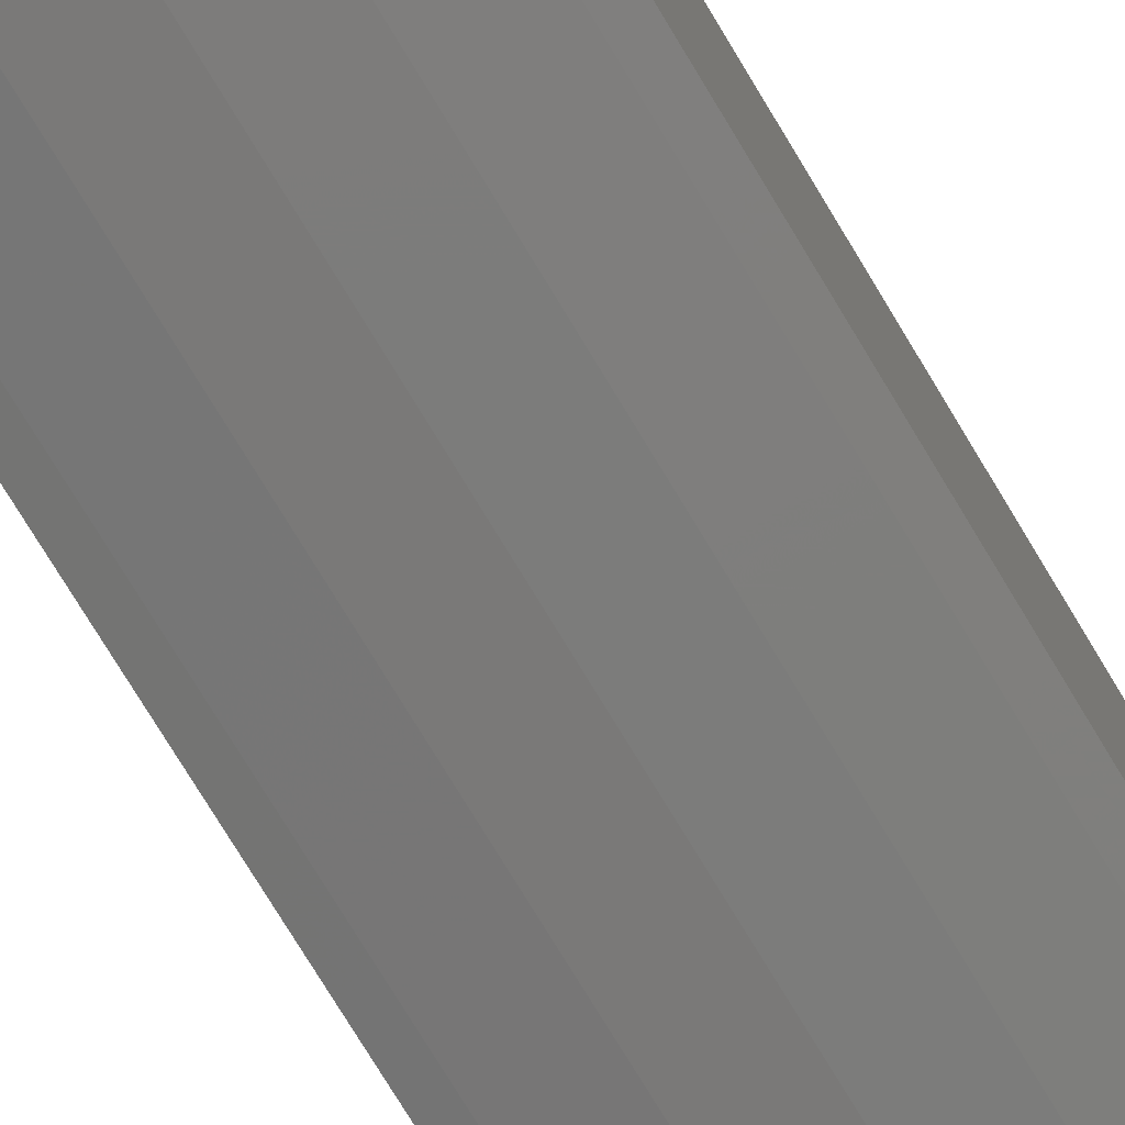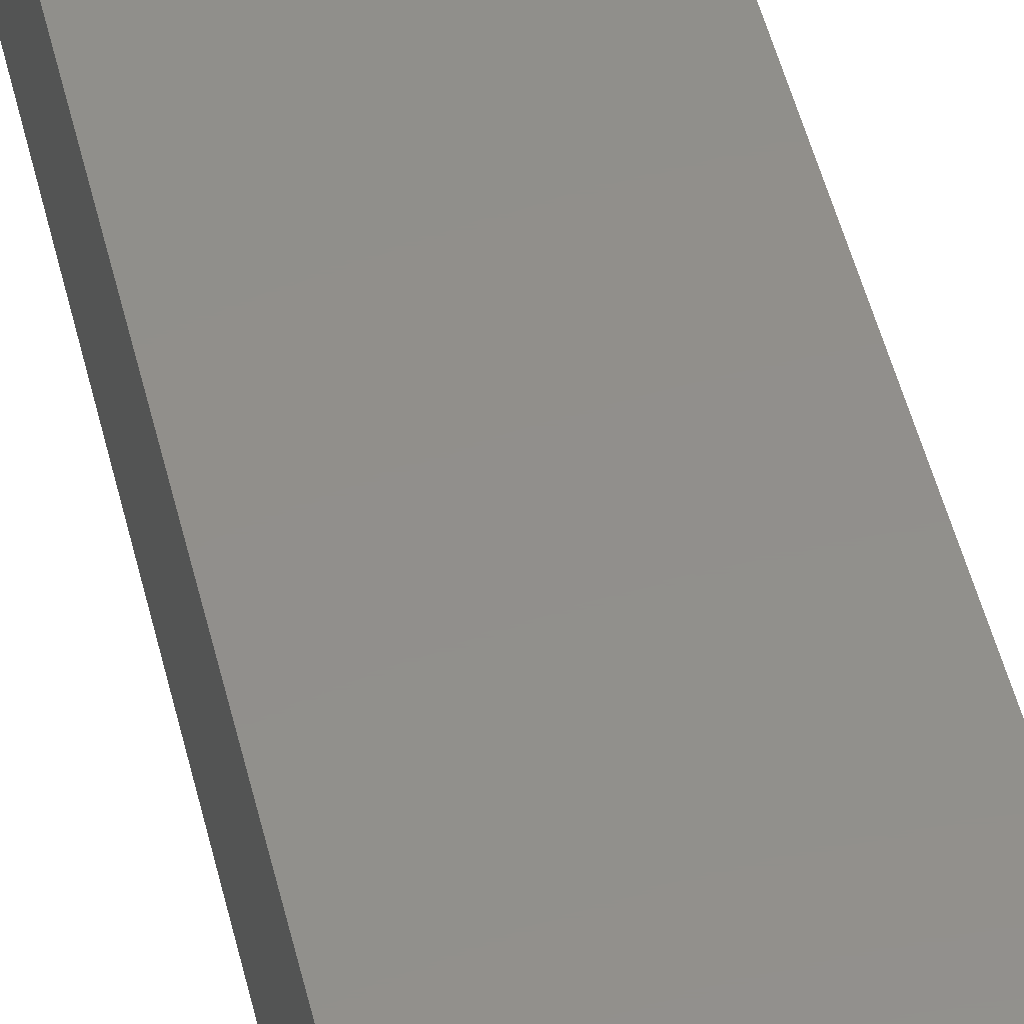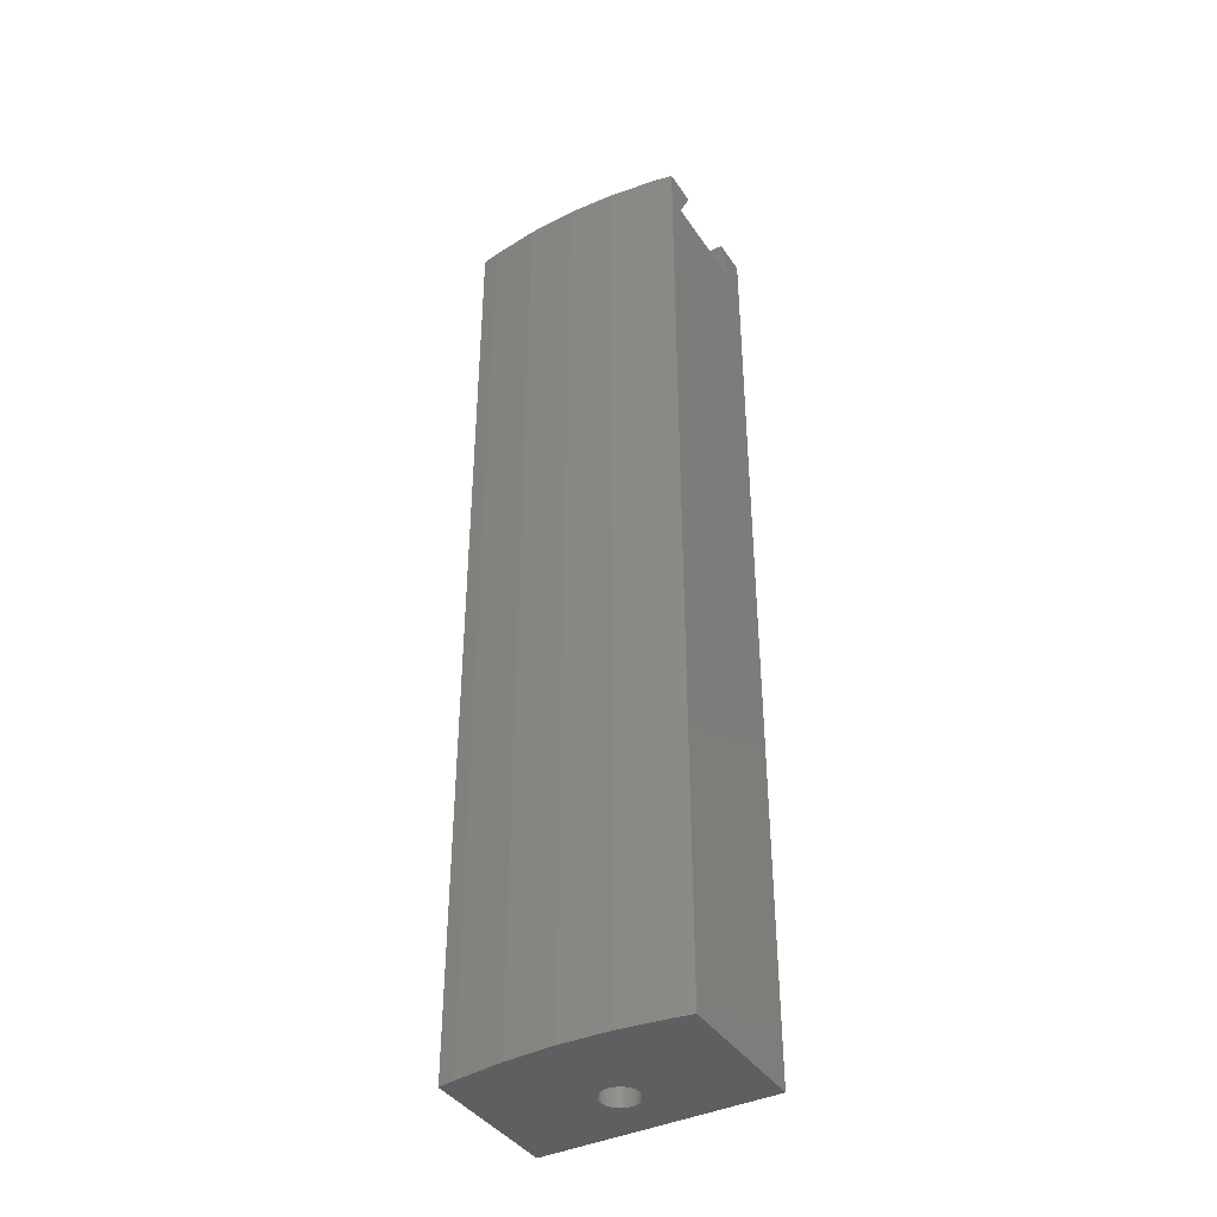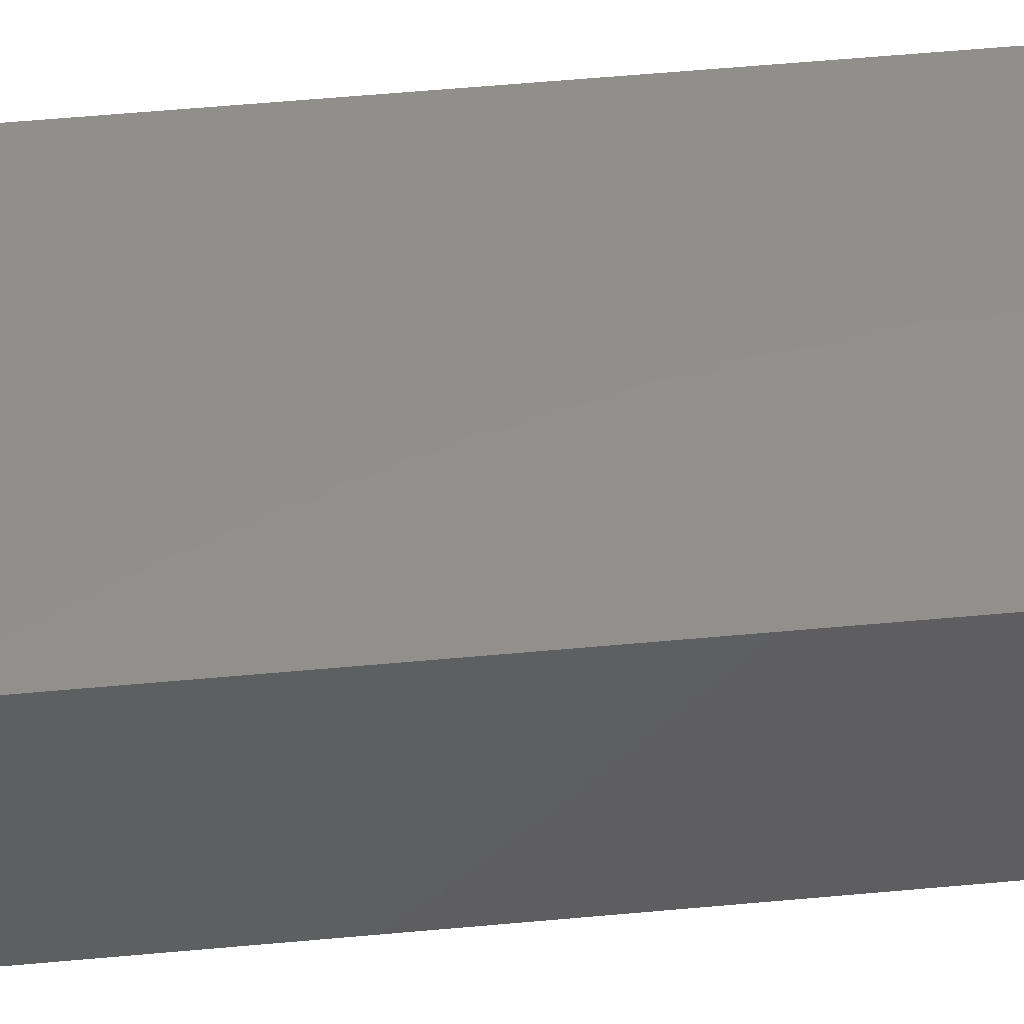
<metadata>
{"format":"stl","ext":"stl","renderer":"f3d","projection":"perspective","resolution":1024,"background":"white","views":[{"elev":-74.0,"azim":30.9,"up":"+Y"},{"elev":51.1,"azim":-13.7,"up":"+Y"},{"elev":-39.9,"azim":30.5,"up":"+Z"},{"elev":52.0,"azim":-95.8,"up":"+Y"}]}
</metadata>
<code>
# stl→obj: 294 verts, 584 faces
v 81.8 -148.5 -50.5
v 80.81 -148.7 -51.1
v 81.81 -148.7 -50.5
v 81.71 -148.2 -50.5
v 81.76 -148.4 -50.5
v 81.55 -148 -50.5
v 81.64 -148.1 -50.5
v 81.33 -147.8 -50.5
v 81.45 -147.9 -50.5
v 81.06 -147.7 -50.5
v 81.2 -147.7 -50.5
v 80.77 -147.7 -50.5
v 80.92 -147.7 -50.5
v 80.48 -147.7 -50.5
v 80.62 -147.7 -50.5
v 80.22 -147.8 -50.5
v 80.35 -147.8 -50.5
v 80.01 -148 -50.5
v 80.11 -147.9 -50.5
v 79.87 -148.3 -50.5
v 79.93 -148.2 -50.5
v 79.81 -148.6 -50.5
v 79.83 -148.4 -50.5
v 79.83 -148.9 -50.5
v 79.81 -148.7 -50.5
v 79.93 -149.1 -50.5
v 79.87 -149 -50.5
v 80.11 -149.4 -50.5
v 80.01 -149.3 -50.5
v 80.35 -149.5 -50.5
v 80.22 -149.5 -50.5
v 80.62 -149.6 -50.5
v 80.48 -149.6 -50.5
v 80.92 -149.6 -50.5
v 80.77 -149.7 -50.5
v 81.2 -149.6 -50.5
v 81.06 -149.6 -50.5
v 81.45 -149.4 -50.5
v 81.33 -149.5 -50.5
v 81.64 -149.2 -50.5
v 81.55 -149.3 -50.5
v 81.76 -148.9 -50.5
v 81.71 -149.1 -50.5
v 81.8 -148.8 -50.5
v 80.66 -147.7 -48.74
v 80.81 -147.7 -48.74
v 80.95 -147.7 -48.74
v 81.09 -147.7 -48.74
v 81.23 -147.7 -48.74
v 81.36 -147.8 -48.74
v 81.47 -147.9 -48.74
v 81.57 -148 -48.74
v 81.66 -148.1 -48.74
v 81.73 -148.3 -48.74
v 81.77 -148.4 -48.74
v 81.8 -148.5 -48.74
v 81.81 -148.7 -48.74
v 81.79 -148.8 -48.74
v 81.75 -149 -48.74
v 81.7 -149.1 -48.74
v 81.62 -149.2 -48.74
v 81.53 -149.3 -48.74
v 81.42 -149.4 -48.74
v 81.3 -149.5 -48.74
v 81.16 -149.6 -48.74
v 81.02 -149.6 -48.74
v 80.88 -149.7 -48.74
v 80.73 -149.7 -48.74
v 80.59 -149.6 -48.74
v 80.45 -149.6 -48.74
v 80.32 -149.5 -48.74
v 80.19 -149.4 -48.74
v 80.09 -149.3 -48.74
v 79.99 -149.2 -48.74
v 79.92 -149.1 -48.74
v 79.86 -149 -48.74
v 79.82 -148.8 -48.74
v 79.81 -148.7 -48.74
v 79.81 -148.5 -48.74
v 79.84 -148.4 -48.74
v 79.89 -148.3 -48.74
v 79.95 -148.1 -48.74
v 80.04 -148 -48.74
v 80.14 -147.9 -48.74
v 80.25 -147.8 -48.74
v 80.38 -147.7 -48.74
v 80.52 -147.7 -48.74
v 74.52 -146 -46.75
v 87.12 -146 -46.75
v 74.52 -144 -46.75
v 87.12 -144 -46.75
v 87.12 -145 -48.75
v 87.12 -144 -100.1
v 87.12 -152 -100.1
v 87.12 -151 -48.74
v 87.12 -152 -46.74
v 87.12 -150 -46.74
v 78.12 -152.5 -46.74
v 83.53 -152.5 -46.74
v 76.66 -152.3 -46.74
v 84.99 -152.3 -46.74
v 74.52 -150 -46.74
v 85.17 -152.3 -46.74
v 86.21 -152.1 -46.74
v 80.82 -152.6 -46.74
v 74.52 -152 -46.74
v 75.44 -152.1 -46.74
v 76.47 -152.3 -46.74
v 86.21 -152.1 -100.1
v 85.17 -152.3 -100.1
v 84.99 -152.3 -100.1
v 83.53 -152.5 -100.1
v 80.82 -152.6 -100.1
v 78.12 -152.5 -100.1
v 74.52 -151 -48.74
v 74.52 -145 -48.75
v 79.79 -147.1 -91.1
v 80.78 -147.2 -90.49
v 79.78 -147.2 -91.1
v 79.87 -146.8 -91.1
v 79.82 -146.9 -91.1
v 80.03 -146.5 -91.1
v 79.94 -146.7 -91.1
v 80.26 -146.4 -91.1
v 80.14 -146.4 -91.1
v 80.53 -146.2 -91.1
v 80.39 -146.3 -91.1
v 80.81 -146.2 -91.1
v 80.67 -146.2 -91.1
v 81.1 -146.3 -91.1
v 80.96 -146.2 -91.1
v 81.36 -146.4 -91.1
v 81.24 -146.3 -91.1
v 81.57 -146.6 -91.1
v 81.47 -146.5 -91.1
v 81.71 -146.9 -91.1
v 81.65 -146.7 -91.1
v 81.78 -147.1 -91.1
v 81.75 -147 -91.1
v 81.75 -147.4 -91.1
v 81.78 -147.3 -91.1
v 81.65 -147.7 -91.1
v 81.71 -147.6 -91.1
v 81.47 -147.9 -91.1
v 81.57 -147.8 -91.1
v 81.24 -148.1 -91.1
v 81.36 -148 -91.1
v 80.96 -148.2 -91.1
v 81.1 -148.2 -91.1
v 80.67 -148.2 -91.1
v 80.81 -148.2 -91.1
v 80.39 -148.1 -91.1
v 80.53 -148.2 -91.1
v 80.14 -148 -91.1
v 80.26 -148.1 -91.1
v 79.94 -147.8 -91.1
v 80.03 -147.9 -91.1
v 79.82 -147.5 -91.1
v 79.87 -147.6 -91.1
v 79.79 -147.4 -91.1
v 81.77 -147.4 -100.1
v 81.77 -147.4 -97.1
v 81.78 -147.2 -100.1
v 81.78 -147.2 -97.1
v 81.77 -147.1 -100.1
v 81.77 -147.1 -97.1
v 81.74 -146.9 -100.1
v 81.74 -146.9 -97.1
v 81.68 -146.8 -100.1
v 81.68 -146.8 -97.1
v 81.61 -146.7 -100.1
v 81.61 -146.7 -97.1
v 81.52 -146.5 -100.1
v 81.52 -146.5 -97.1
v 81.42 -146.4 -100.1
v 81.42 -146.4 -97.1
v 81.3 -146.4 -100.1
v 81.3 -146.4 -97.1
v 81.17 -146.3 -100.1
v 81.17 -146.3 -97.1
v 81.03 -146.2 -100.1
v 81.03 -146.2 -97.1
v 80.89 -146.2 -100.1
v 80.89 -146.2 -97.1
v 80.74 -146.2 -100.1
v 80.74 -146.2 -97.1
v 80.6 -146.2 -100.1
v 80.6 -146.2 -97.1
v 80.46 -146.3 -100.1
v 80.46 -146.3 -97.1
v 80.32 -146.3 -100.1
v 80.32 -146.3 -97.1
v 80.2 -146.4 -100.1
v 80.2 -146.4 -97.1
v 80.08 -146.5 -100.1
v 80.08 -146.5 -97.1
v 79.99 -146.6 -100.1
v 79.99 -146.6 -97.1
v 79.91 -146.7 -100.1
v 79.91 -146.7 -97.1
v 79.84 -146.9 -100.1
v 79.84 -146.9 -97.1
v 79.8 -147 -100.1
v 79.8 -147 -97.1
v 79.78 -147.1 -100.1
v 79.78 -147.1 -97.1
v 79.78 -147.3 -100.1
v 79.78 -147.3 -97.1
v 79.8 -147.4 -100.1
v 79.8 -147.4 -97.1
v 79.84 -147.6 -100.1
v 79.84 -147.6 -97.1
v 79.91 -147.7 -100.1
v 79.91 -147.7 -97.1
v 79.99 -147.8 -100.1
v 79.99 -147.8 -97.1
v 80.08 -147.9 -100.1
v 80.08 -147.9 -97.1
v 80.2 -148 -100.1
v 80.2 -148 -97.1
v 80.32 -148.1 -100.1
v 80.32 -148.1 -97.1
v 80.46 -148.2 -100.1
v 80.46 -148.2 -97.1
v 80.6 -148.2 -100.1
v 80.6 -148.2 -97.1
v 80.74 -148.2 -100.1
v 80.74 -148.2 -97.1
v 80.89 -148.2 -100.1
v 80.89 -148.2 -97.1
v 81.03 -148.2 -100.1
v 81.03 -148.2 -97.1
v 81.17 -148.1 -100.1
v 81.17 -148.1 -97.1
v 81.3 -148.1 -100.1
v 81.3 -148.1 -97.1
v 81.42 -148 -100.1
v 81.42 -148 -97.1
v 81.52 -147.9 -100.1
v 81.52 -147.9 -97.1
v 81.61 -147.8 -100.1
v 81.61 -147.8 -97.1
v 81.68 -147.6 -100.1
v 81.68 -147.6 -97.1
v 81.74 -147.5 -100.1
v 81.74 -147.5 -97.1
v 79.78 -147.3 -94.1
v 79.78 -147.1 -94.1
v 79.8 -147 -94.1
v 79.84 -146.9 -94.1
v 79.91 -146.7 -94.1
v 79.99 -146.6 -94.1
v 80.08 -146.5 -94.1
v 80.2 -146.4 -94.1
v 80.32 -146.3 -94.1
v 80.46 -146.3 -94.1
v 80.6 -146.2 -94.1
v 80.74 -146.2 -94.1
v 80.89 -146.2 -94.1
v 81.03 -146.2 -94.1
v 81.17 -146.3 -94.1
v 81.3 -146.4 -94.1
v 81.42 -146.4 -94.1
v 81.52 -146.5 -94.1
v 81.61 -146.7 -94.1
v 81.68 -146.8 -94.1
v 81.74 -146.9 -94.1
v 81.77 -147.1 -94.1
v 81.78 -147.2 -94.1
v 81.77 -147.4 -94.1
v 81.74 -147.5 -94.1
v 81.68 -147.6 -94.1
v 81.61 -147.8 -94.1
v 81.52 -147.9 -94.1
v 81.42 -148 -94.1
v 81.3 -148.1 -94.1
v 81.17 -148.1 -94.1
v 81.03 -148.2 -94.1
v 80.89 -148.2 -94.1
v 80.74 -148.2 -94.1
v 80.6 -148.2 -94.1
v 80.46 -148.2 -94.1
v 80.32 -148.1 -94.1
v 80.2 -148 -94.1
v 80.08 -147.9 -94.1
v 79.99 -147.8 -94.1
v 79.91 -147.7 -94.1
v 79.84 -147.6 -94.1
v 79.8 -147.4 -94.1
v 75.44 -152.1 -100.1
v 74.52 -152 -100.1
v 74.52 -144 -100.1
v 76.66 -152.3 -100.1
v 76.47 -152.3 -100.1
f 1 2 3
f 4 2 5
f 6 2 7
f 8 2 9
f 10 2 11
f 12 2 13
f 14 2 15
f 16 2 17
f 18 2 19
f 20 2 21
f 22 2 23
f 24 2 25
f 26 2 27
f 28 2 29
f 30 2 31
f 32 2 33
f 34 2 35
f 36 2 37
f 38 2 39
f 40 2 41
f 42 2 43
f 3 2 44
f 25 2 22
f 23 2 20
f 21 2 18
f 19 2 16
f 17 2 14
f 15 2 12
f 13 2 10
f 9 2 6
f 7 2 4
f 5 2 1
f 44 2 42
f 43 2 40
f 41 2 38
f 39 2 36
f 37 2 34
f 35 2 32
f 33 2 30
f 31 2 28
f 29 2 26
f 27 2 24
f 11 2 8
f 45 12 46
f 46 12 13
f 46 13 47
f 47 13 10
f 47 10 48
f 48 10 11
f 48 11 49
f 49 11 8
f 49 8 50
f 50 8 9
f 50 9 51
f 51 9 6
f 51 6 52
f 52 6 7
f 52 7 53
f 53 7 4
f 53 4 54
f 54 4 5
f 54 5 55
f 55 5 1
f 55 1 56
f 56 1 3
f 56 3 57
f 57 3 44
f 57 44 58
f 58 44 42
f 58 42 59
f 59 42 43
f 59 43 60
f 60 43 40
f 60 40 61
f 61 40 41
f 61 41 62
f 62 41 38
f 62 38 63
f 63 38 39
f 63 39 64
f 64 39 36
f 64 36 65
f 65 36 37
f 65 37 66
f 66 37 34
f 66 34 67
f 67 34 35
f 67 35 68
f 68 35 32
f 68 32 69
f 69 32 33
f 69 33 70
f 70 33 30
f 70 30 71
f 71 30 31
f 71 31 72
f 72 31 28
f 72 28 73
f 73 28 29
f 73 29 74
f 74 29 26
f 74 26 75
f 75 26 27
f 75 27 76
f 76 27 24
f 76 24 77
f 77 24 25
f 77 25 78
f 78 25 22
f 78 22 79
f 79 22 23
f 79 23 80
f 80 23 20
f 80 20 81
f 81 20 21
f 81 21 82
f 82 21 18
f 82 18 83
f 83 18 19
f 83 19 84
f 84 19 16
f 84 16 85
f 85 16 17
f 85 17 86
f 86 17 14
f 86 14 87
f 87 14 15
f 87 15 45
f 45 15 12
f 88 89 90
f 90 89 91
f 89 92 91
f 91 92 93
f 93 92 94
f 94 92 95
f 94 95 96
f 96 95 97
f 98 99 100
f 100 99 101
f 100 101 102
f 102 101 97
f 97 101 103
f 97 103 104
f 98 105 99
f 104 96 97
f 106 107 102
f 102 107 108
f 102 108 100
f 96 104 94
f 94 104 109
f 104 103 109
f 109 103 110
f 103 101 110
f 110 101 111
f 101 99 111
f 111 99 112
f 99 105 112
f 112 105 113
f 105 98 113
f 113 98 114
f 115 102 95
f 95 102 97
f 47 92 46
f 46 92 116
f 46 116 45
f 45 116 87
f 87 116 86
f 86 116 85
f 85 116 84
f 84 116 83
f 83 116 82
f 82 116 81
f 81 116 80
f 80 116 115
f 80 115 79
f 79 115 78
f 78 115 77
f 77 115 76
f 76 115 75
f 75 115 74
f 74 115 73
f 73 115 72
f 72 115 71
f 71 115 70
f 70 115 69
f 69 115 68
f 68 115 67
f 67 115 95
f 67 95 66
f 66 95 65
f 65 95 64
f 64 95 63
f 63 95 62
f 62 95 61
f 61 95 60
f 60 95 59
f 59 95 58
f 58 95 57
f 57 95 56
f 56 95 55
f 55 95 92
f 55 92 54
f 54 92 53
f 53 92 52
f 52 92 51
f 51 92 50
f 50 92 49
f 49 92 48
f 48 92 47
f 88 116 89
f 89 116 92
f 117 118 119
f 120 118 121
f 122 118 123
f 124 118 125
f 126 118 127
f 128 118 129
f 130 118 131
f 132 118 133
f 134 118 135
f 136 118 137
f 138 118 139
f 140 118 141
f 142 118 143
f 144 118 145
f 146 118 147
f 148 118 149
f 150 118 151
f 152 118 153
f 154 118 155
f 156 118 157
f 158 118 159
f 119 118 160
f 141 118 138
f 139 118 136
f 137 118 134
f 135 118 132
f 133 118 130
f 131 118 128
f 129 118 126
f 125 118 122
f 123 118 120
f 121 118 117
f 160 118 158
f 159 118 156
f 157 118 154
f 155 118 152
f 153 118 150
f 151 118 148
f 149 118 146
f 147 118 144
f 145 118 142
f 143 118 140
f 127 118 124
f 161 162 163
f 163 162 164
f 163 164 165
f 165 164 166
f 165 166 167
f 167 166 168
f 167 168 169
f 169 168 170
f 169 170 171
f 171 170 172
f 171 172 173
f 173 172 174
f 173 174 175
f 175 174 176
f 175 176 177
f 177 176 178
f 177 178 179
f 179 178 180
f 179 180 181
f 181 180 182
f 181 182 183
f 183 182 184
f 183 184 185
f 185 184 186
f 185 186 187
f 187 186 188
f 187 188 189
f 189 188 190
f 189 190 191
f 191 190 192
f 191 192 193
f 193 192 194
f 193 194 195
f 195 194 196
f 195 196 197
f 197 196 198
f 197 198 199
f 199 198 200
f 199 200 201
f 201 200 202
f 201 202 203
f 203 202 204
f 203 204 205
f 205 204 206
f 205 206 207
f 207 206 208
f 207 208 209
f 209 208 210
f 209 210 211
f 211 210 212
f 211 212 213
f 213 212 214
f 213 214 215
f 215 214 216
f 215 216 217
f 217 216 218
f 217 218 219
f 219 218 220
f 219 220 221
f 221 220 222
f 221 222 223
f 223 222 224
f 223 224 225
f 225 224 226
f 225 226 227
f 227 226 228
f 227 228 229
f 229 228 230
f 229 230 231
f 231 230 232
f 231 232 233
f 233 232 234
f 233 234 235
f 235 234 236
f 235 236 237
f 237 236 238
f 237 238 239
f 239 238 240
f 239 240 241
f 241 240 242
f 241 242 243
f 243 242 244
f 243 244 245
f 245 244 246
f 245 246 161
f 161 246 162
f 160 247 119
f 119 247 248
f 119 248 117
f 117 248 249
f 117 249 121
f 121 249 250
f 121 250 120
f 120 250 251
f 120 251 123
f 123 251 252
f 123 252 122
f 122 252 253
f 122 253 125
f 125 253 254
f 125 254 124
f 124 254 255
f 124 255 127
f 127 255 256
f 127 256 126
f 126 256 257
f 126 257 129
f 129 257 258
f 129 258 128
f 128 258 259
f 128 259 131
f 131 259 260
f 131 260 130
f 130 260 261
f 130 261 133
f 133 261 262
f 133 262 132
f 132 262 263
f 132 263 135
f 135 263 264
f 135 264 134
f 134 264 265
f 134 265 137
f 137 265 266
f 137 266 136
f 136 266 267
f 136 267 139
f 139 267 268
f 139 268 138
f 138 268 269
f 138 269 141
f 141 269 270
f 141 270 140
f 140 270 271
f 140 271 143
f 143 271 272
f 143 272 142
f 142 272 273
f 142 273 145
f 145 273 274
f 145 274 144
f 144 274 275
f 144 275 147
f 147 275 276
f 147 276 146
f 146 276 277
f 146 277 149
f 149 277 278
f 149 278 148
f 148 278 279
f 148 279 151
f 151 279 280
f 151 280 150
f 150 280 281
f 150 281 153
f 153 281 282
f 153 282 152
f 152 282 283
f 152 283 155
f 155 283 284
f 155 284 154
f 154 284 285
f 154 285 157
f 157 285 286
f 157 286 156
f 156 286 287
f 156 287 159
f 159 287 288
f 159 288 158
f 158 288 289
f 158 289 160
f 160 289 247
f 164 269 166
f 166 269 268
f 166 268 168
f 168 268 267
f 168 267 170
f 170 267 266
f 170 266 172
f 172 266 265
f 172 265 174
f 174 265 264
f 174 264 176
f 176 264 263
f 176 263 178
f 178 263 262
f 178 262 180
f 180 262 261
f 180 261 182
f 182 261 260
f 182 260 184
f 184 260 259
f 184 259 186
f 186 259 258
f 186 258 188
f 188 258 257
f 188 257 190
f 190 257 256
f 190 256 192
f 192 256 255
f 192 255 194
f 194 255 254
f 194 254 196
f 196 254 253
f 196 253 198
f 198 253 252
f 198 252 200
f 200 252 251
f 200 251 202
f 202 251 250
f 202 250 204
f 204 250 249
f 204 249 206
f 206 249 248
f 206 248 208
f 208 248 247
f 208 247 210
f 210 247 289
f 210 289 212
f 212 289 288
f 212 288 214
f 214 288 287
f 214 287 216
f 216 287 286
f 216 286 218
f 218 286 285
f 218 285 220
f 220 285 284
f 220 284 222
f 222 284 283
f 222 283 224
f 224 283 282
f 224 282 226
f 226 282 281
f 226 281 228
f 228 281 280
f 228 280 230
f 230 280 279
f 230 279 232
f 232 279 278
f 232 278 234
f 234 278 277
f 234 277 236
f 236 277 276
f 236 276 238
f 238 276 275
f 238 275 240
f 240 275 274
f 240 274 242
f 242 274 273
f 242 273 244
f 244 273 272
f 244 272 246
f 246 272 271
f 246 271 162
f 162 271 270
f 162 270 164
f 164 270 269
f 107 106 290
f 290 106 291
f 88 90 116
f 116 90 292
f 116 292 291
f 116 291 115
f 115 291 106
f 115 106 102
f 90 91 292
f 292 91 93
f 98 100 114
f 114 100 293
f 108 107 294
f 294 107 290
f 100 108 293
f 293 108 294
f 161 163 93
f 93 163 165
f 93 165 167
f 167 169 93
f 93 169 171
f 93 171 173
f 173 175 93
f 93 175 177
f 93 177 179
f 179 181 93
f 93 181 183
f 93 183 185
f 93 185 292
f 292 185 187
f 292 187 189
f 189 191 292
f 292 191 193
f 292 193 195
f 195 197 292
f 292 197 199
f 292 199 201
f 201 203 292
f 292 203 205
f 292 205 207
f 207 209 292
f 292 209 291
f 291 209 211
f 291 211 213
f 213 215 291
f 291 215 290
f 290 215 217
f 290 217 294
f 294 217 219
f 294 219 293
f 293 219 221
f 293 221 114
f 114 221 223
f 114 223 225
f 114 225 113
f 113 225 227
f 113 227 229
f 229 231 113
f 113 231 112
f 112 231 233
f 112 233 235
f 112 235 111
f 111 235 237
f 111 237 110
f 110 237 239
f 110 239 109
f 109 239 241
f 109 241 94
f 94 241 243
f 94 243 245
f 245 161 94
f 94 161 93

</code>
